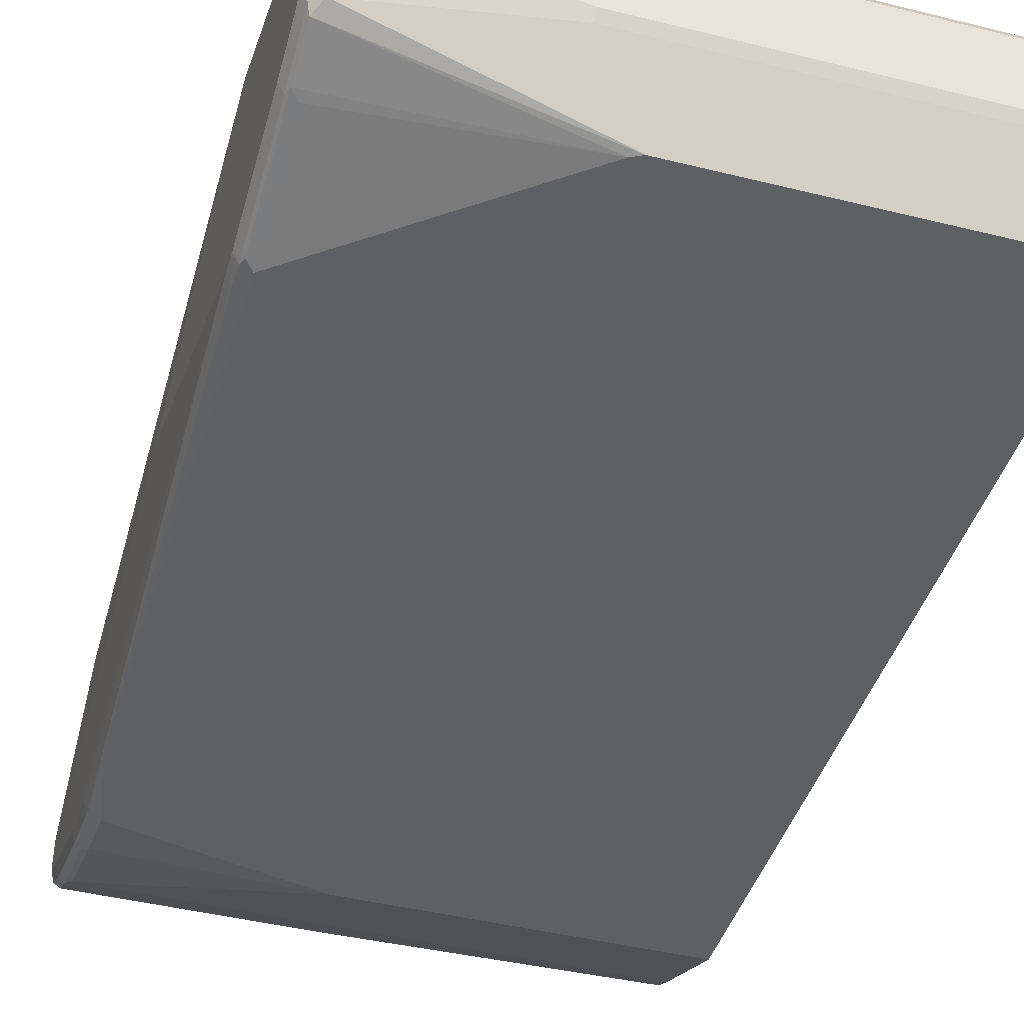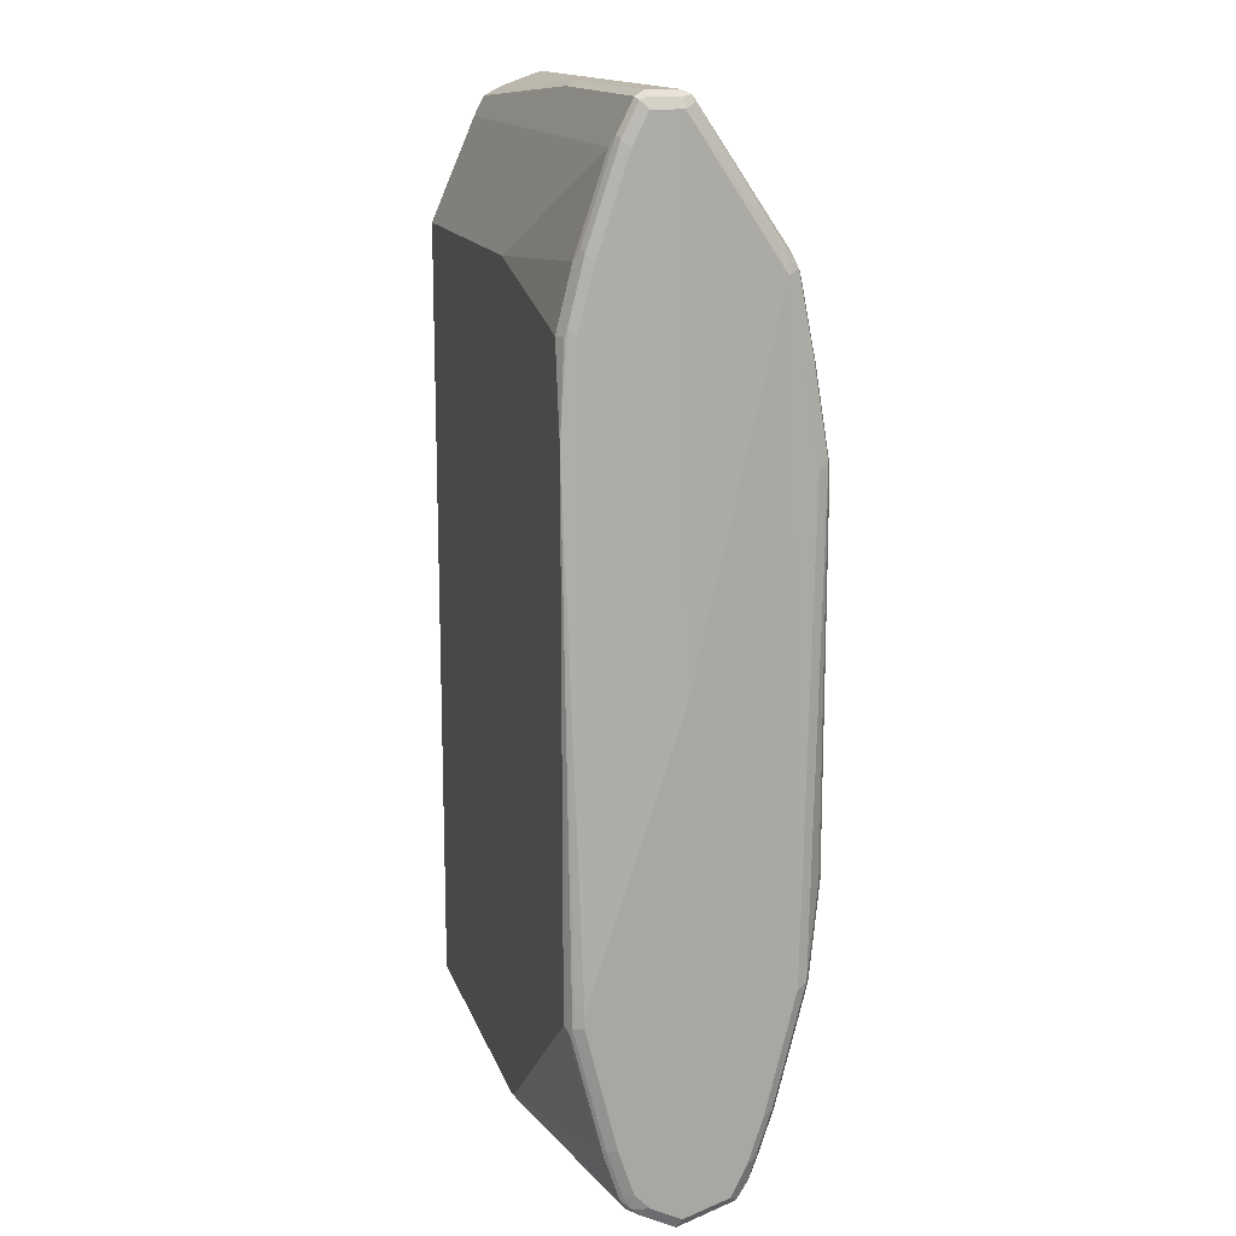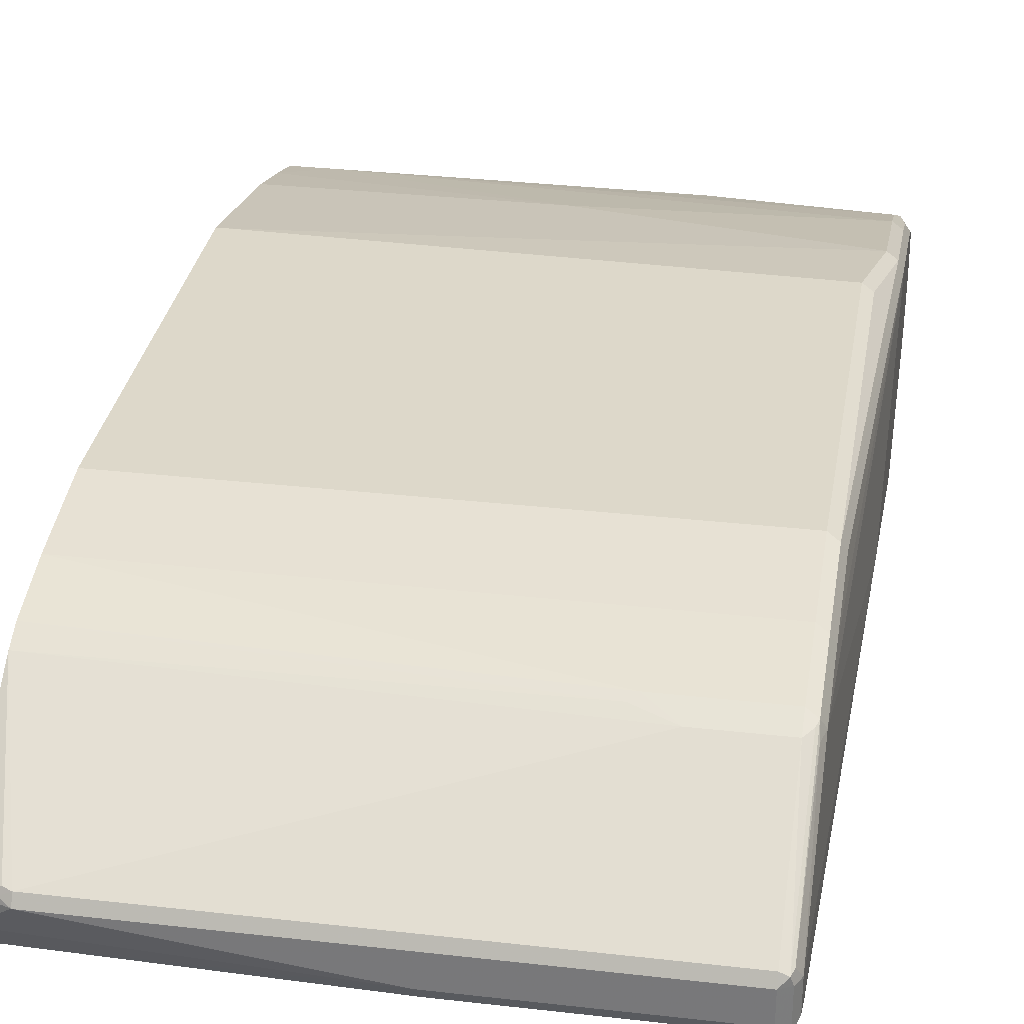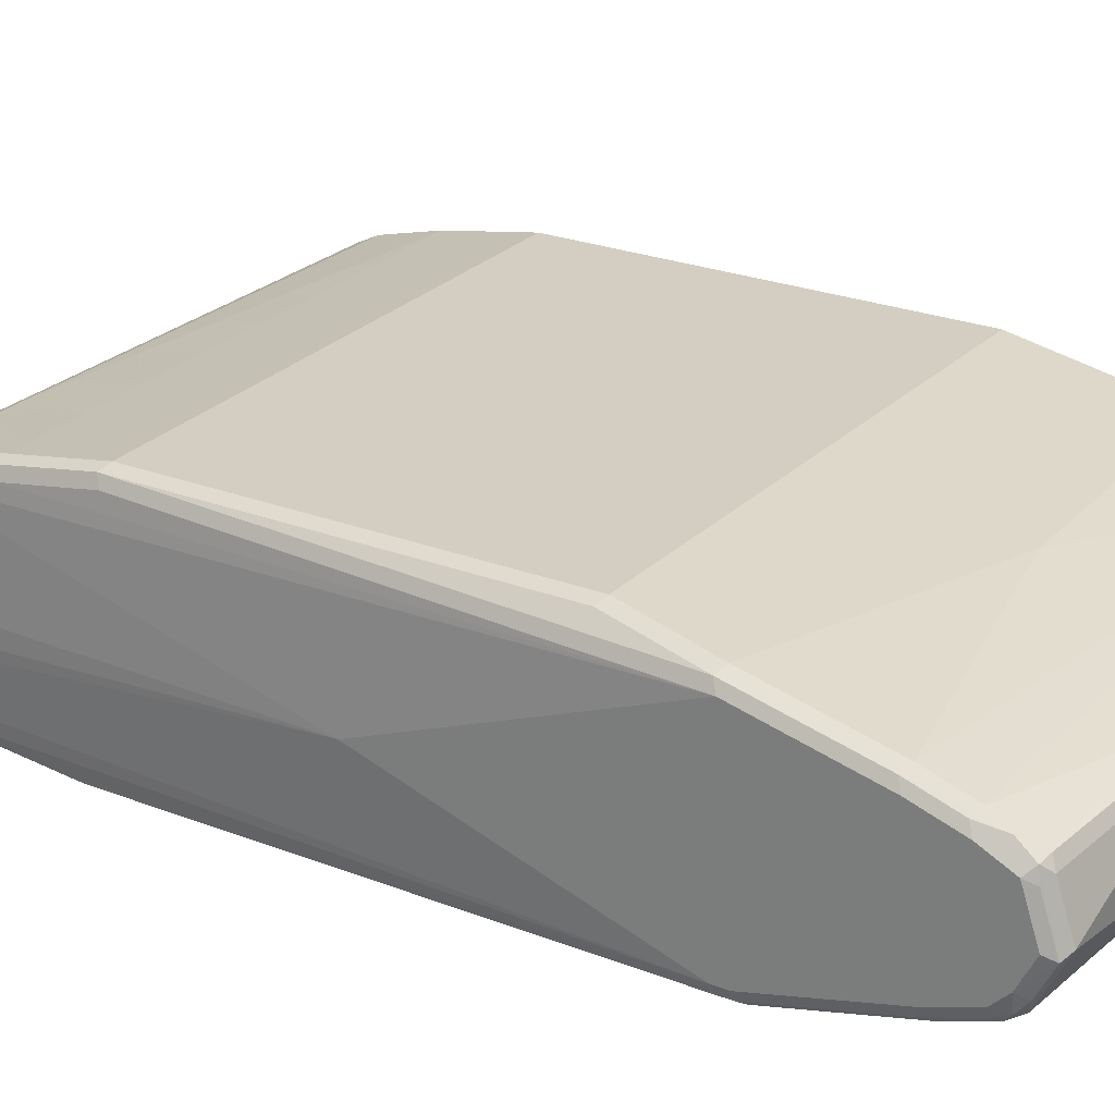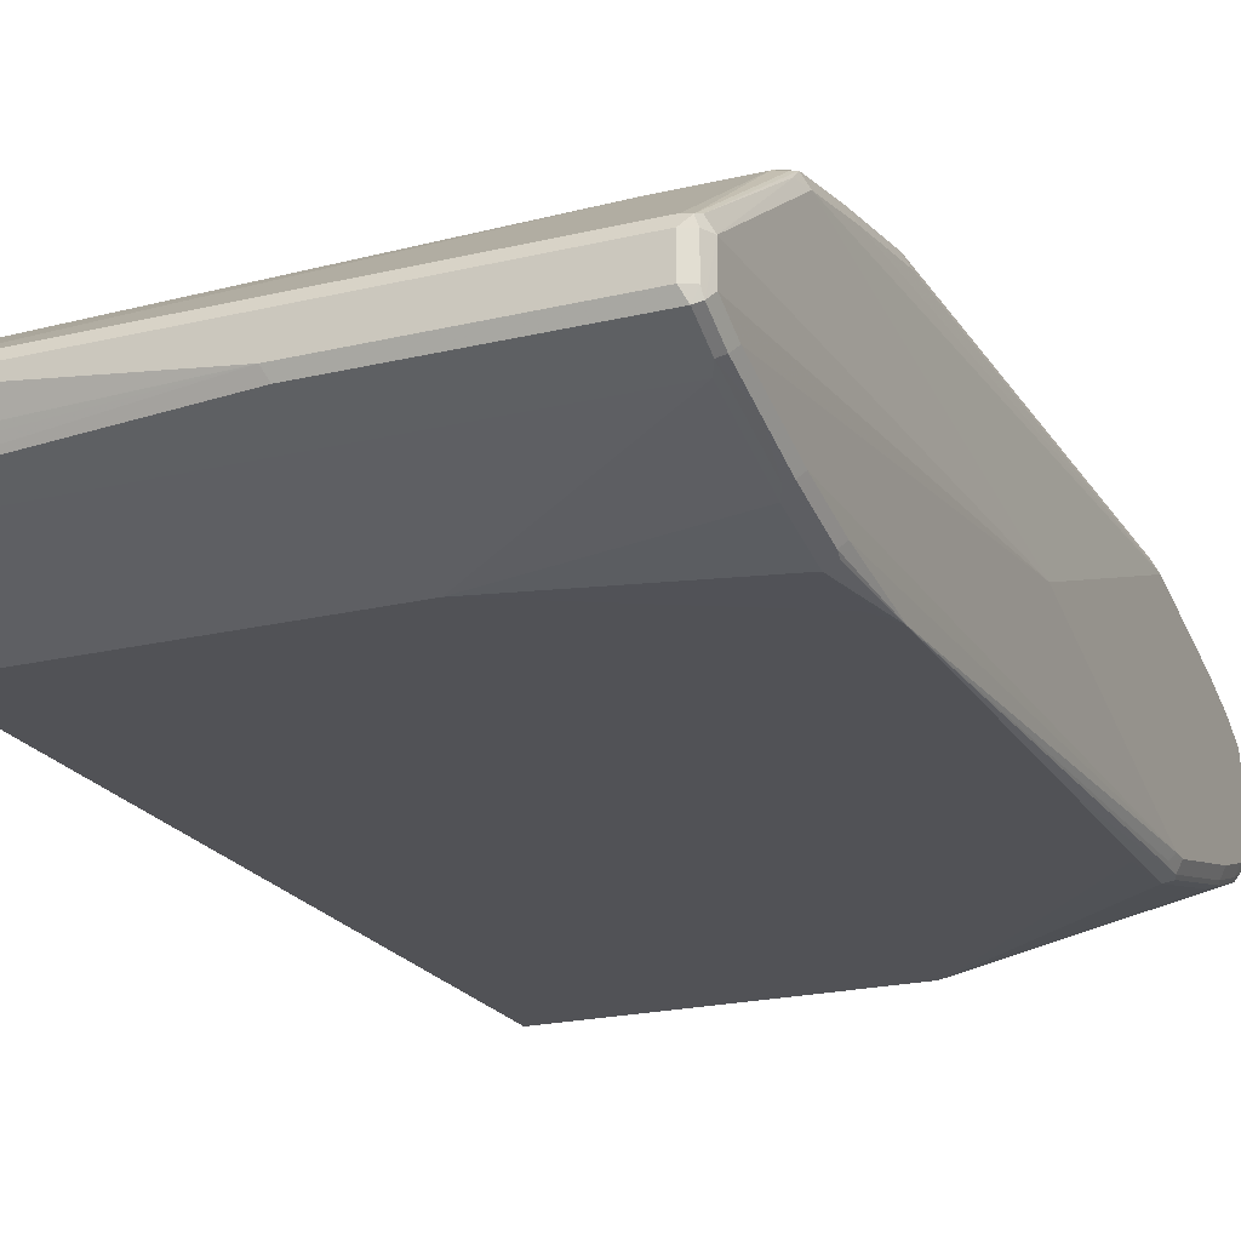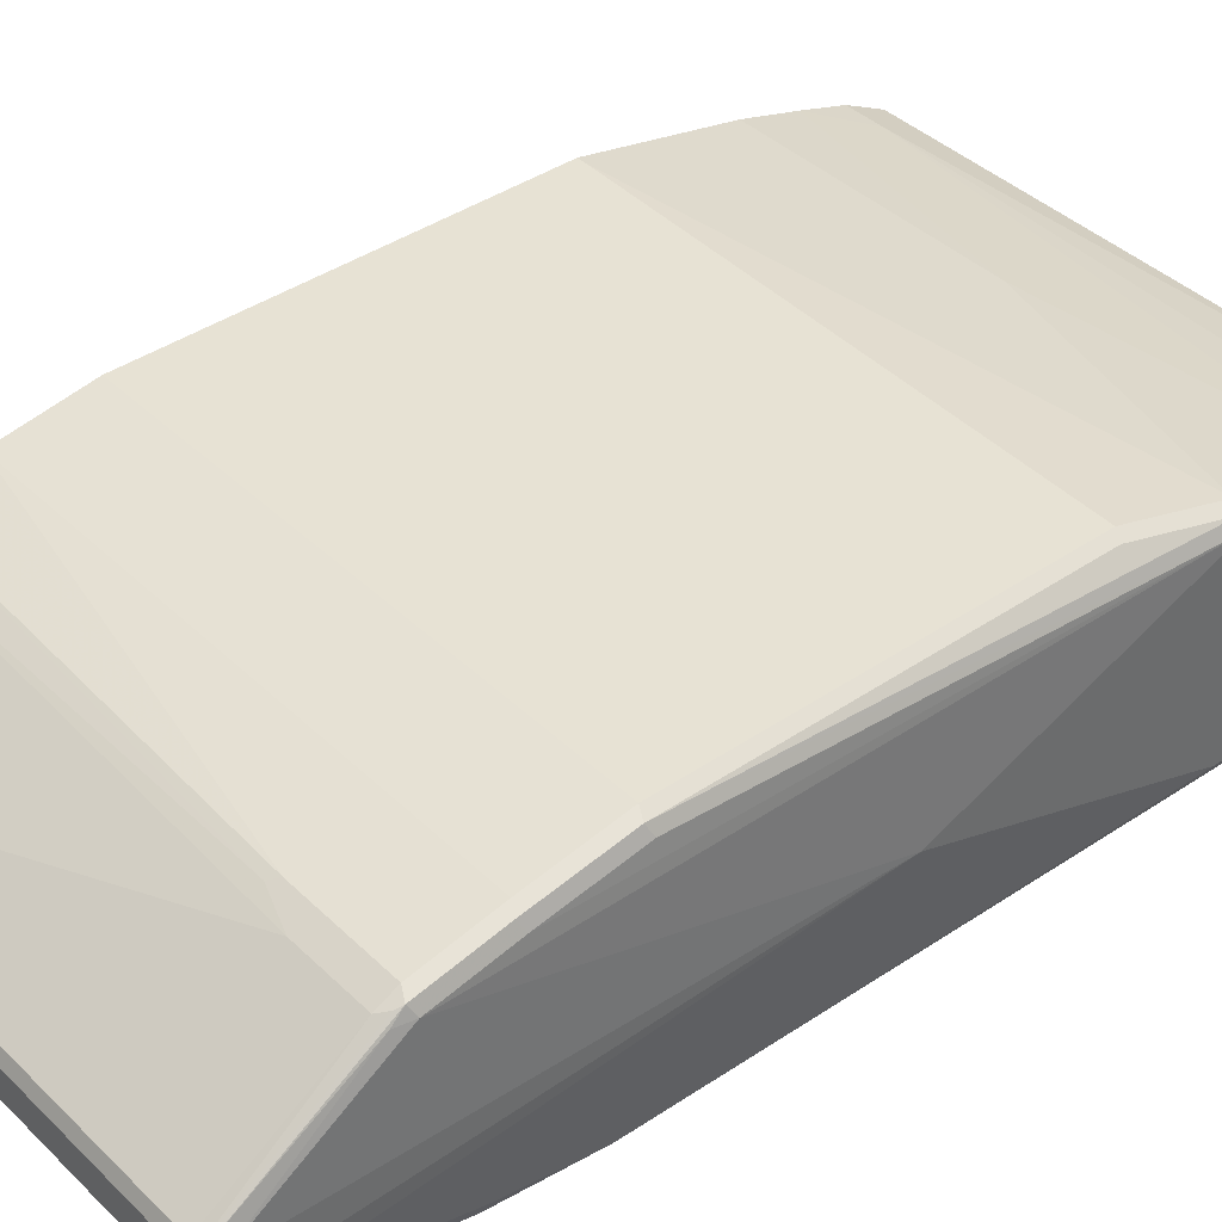
<metadata>
{"format":"obj","ext":"obj","renderer":"f3d","projection":"perspective","resolution":1024,"background":"white","views":[{"elev":-42.9,"azim":163.5,"up":"+Y"},{"elev":14.8,"azim":74.7,"up":"+Z"},{"elev":31.0,"azim":9.3,"up":"+Y"},{"elev":25.2,"azim":121.8,"up":"+Y"},{"elev":-21.2,"azim":23.2,"up":"+Y"},{"elev":39.8,"azim":49.7,"up":"+Y"}]}
</metadata>
<code>
v 0.1638 9.05e-06 0.5744
v 0.5047 9.05e-06 0.5918
v 0.2089 0.03483 0.5918
v 0.1638 0.03483 0.5744
v 0.1638 -0.0103 0.5692
v 0.7658 9.05e-06 0.5918
v 0.1638 -0.01418 0.5673
v 0.1638 -0.02318 0.5627
v 0.5105 -0.01159 0.586
v 0.7658 0.03483 0.5918
v 0.2089 0.04642 0.586
v 0.1973 0.04064 0.586
v 0.1638 0.04642 0.5685
v 0.7716 -0.01159 0.586
v 0.7774 9.05e-06 0.586
v 0.1638 -0.029 0.5512
v 0.7774 0.03483 0.586
v 0.7746 0.04353 0.5874
v 0.7658 0.04642 0.586
v 0.2002 0.04789 0.583
v 0.6788 0.145 0.4409
v 0.1638 0.145 0.4235
v 0.7789 -0.008695 0.583
v 0.7716 -0.029 0.5512
v 0.1638 -0.03481 0.5395
v 0.7832 0.03483 0.5744
v 0.7774 0.04642 0.5802
v 0.7746 0.1479 0.4307
v 0.7658 0.145 0.4409
v 0.644 0.1567 0.4177
v 0.6353 0.1523 0.4264
v 0.1638 0.1567 0.4003
v 0.7832 9.05e-06 0.5744
v 0.7789 -0.0261 0.5482
v 0.7789 -0.04351 0.496
v 0.7658 -0.03481 0.5395
v 0.7658 -0.05222 0.4874
v 0.7716 -0.06381 0.4467
v 0.1638 -0.08728 0.4177
v 0.7832 0.1392 0.4177
v 0.7789 0.1392 0.4372
v 0.8007 0.03483 2.726e-05
v 0.7774 0.1508 0.4235
v 0.7658 0.1567 0.4177
v 0.1638 0.1741 0.3306
v 0.7832 -0.0174 0.5395
v 0.7789 -0.06092 0.4438
v 0.7832 -0.03481 0.4874
v 0.5396 -0.08728 0.4177
v 0.7658 -0.06962 0.4351
v 0.1638 -0.08728 -0.5221
v 0.7832 0.1567 0.3306
v 0.8007 0.1567 -0.3132
v 0.8007 -0.06962 -0.3132
v 0.7774 0.1683 0.3364
v 0.7658 0.1741 0.3306
v 0.1638 0.1915 0.2262
v 0.7832 -0.05222 0.4351
v 0.7789 -0.07833 0.3742
v 0.551 -0.08728 0.412
v 0.7658 -0.08703 0.3654
v 0.1638 -0.01159 -0.5686
v 0.5396 -0.08728 -0.5221
v 0.7832 0.1741 0.2262
v 0.8007 0.1218 -0.4525
v 0.7948 0.1683 -0.3075
v 0.7774 0.1857 0.232
v 0.7963 -0.07833 -0.3045
v 0.8007 -0.06962 -0.3307
v 0.7832 -0.06962 0.3654
v 0.7832 -0.08703 0.261
v 0.7658 0.1915 0.2262
v 0.1638 0.1915 -0.2262
v 0.7774 -0.08122 0.3654
v 0.7831 -0.08728 0.2613
v 0.7656 -0.08728 0.2954
v 0.7768 -0.08728 0.2782
v 0.1638 9.05e-06 -0.5744
v 0.5918 -0.01159 -0.5686
v 0.7832 -0.02318 -0.5453
v 0.792 -0.03044 -0.5308
v 0.5401 -0.08728 -0.5219
v 0.8007 0.1044 -0.5048
v 0.7948 0.1334 -0.4467
v 0.7832 0.1392 -0.4525
v 0.7832 0.1741 -0.3132
v 0.7774 0.1857 -0.2031
v 0.7948 -0.08122 -0.3132
v 0.7948 -0.08122 -0.3307
v 0.8007 -0.03481 -0.47
v 0.7658 0.1915 -0.2088
v 0.1741 0.1915 -0.2262
v 0.1638 0.1567 -0.4003
v 0.7832 -0.08728 0.1218
v 0.1638 0.08702 -0.5744
v 0.5918 9.05e-06 -0.5744
v 0.792 -0.01303 -0.5483
v 0.7963 -0.01958 -0.5396
v 0.7832 0.01161 -0.5628
v 0.7948 -0.029 -0.5221
v 0.792 -0.04785 -0.4786
v 0.5512 -0.08728 -0.5163
v 0.792 0.1131 -0.5135
v 0.7948 0.116 -0.499
v 0.8007 0.08702 -0.5396
v 0.792 0.1305 -0.4612
v 0.7832 0.1218 -0.5048
v 0.2089 0.1218 -0.5221
v 0.47 0.1567 -0.4003
v 0.7832 -0.08728 -0.1041
v 0.7831 -0.08728 -0.2436
v 0.792 -0.08267 -0.3394
v 0.7948 -0.0464 -0.47
v 0.8007 -0.0174 -0.5221
v 0.1638 0.1378 -0.4685
v 0.5918 0.08702 -0.5744
v 0.1638 0.09862 -0.5686
v 0.7832 0.03483 -0.5744
v 0.7948 -0.005775 -0.5511
v 0.7948 0.02901 -0.5686
v 0.8007 9.05e-06 -0.5396
v 0.7832 -0.05222 -0.47
v 0.7832 -0.08703 -0.3307
v 0.7786 -0.08728 -0.2653
v 0.792 0.09573 -0.5483
v 0.789 0.1102 -0.5279
v 0.8007 0.03483 -0.5569
v 0.7948 0.08121 -0.5511
v 0.5918 0.1044 -0.5569
v 0.2031 0.116 -0.5338
v 0.1638 0.1218 -0.5221
v 0.7827 -0.08728 -0.2456
v 0.586 0.09862 -0.5686
v 0.7832 0.08702 -0.5569
v 0.1638 0.1096 -0.5467
v 0.7793 -0.08728 -0.2628
v 0.7774 0.09862 -0.5511
v 0.7832 0.1044 -0.5396
v 0.1638 0.116 -0.5338
f 1 2 3
f 66 86 91
f 66 91 87
f 66 87 67
f 67 87 91
f 67 91 72
f 68 88 89
f 68 89 69
f 68 71 75
f 68 75 88
f 69 89 113
f 69 113 90
f 70 75 71
f 73 92 109
f 73 109 93
f 66 84 85
f 75 94 88
f 78 116 118
f 78 118 96
f 79 96 99
f 79 99 80
f 80 97 98
f 80 98 81
f 80 99 97
f 81 98 100
f 81 100 113
f 81 113 101
f 81 101 102
f 81 102 82
f 83 103 104
f 83 105 125
f 78 95 116
f 65 84 66
f 65 104 84
f 65 83 104
f 50 61 59
f 51 62 79
f 51 79 63
f 52 64 67
f 52 67 55
f 52 53 64
f 53 65 66
f 53 66 67
f 53 67 64
f 54 68 69
f 54 58 70
f 54 70 71
f 54 71 68
f 55 67 72
f 55 72 56
f 57 72 91
f 57 91 92
f 63 81 82
f 63 80 81
f 63 79 80
f 62 96 79
f 62 78 96
f 61 75 74
f 83 125 103
f 61 77 75
f 60 76 61
f 59 75 70
f 59 74 75
f 59 61 74
f 58 59 70
f 57 92 73
f 61 76 77
f 49 61 50
f 84 104 103
f 84 106 85
f 105 128 125
f 107 126 129
f 107 129 108
f 108 129 133
f 108 133 130
f 108 130 139
f 108 139 131
f 108 131 115
f 108 115 109
f 111 132 123
f 111 123 112
f 116 133 137
f 116 137 134
f 116 134 118
f 105 120 128
f 117 135 133
f 118 125 120
f 119 120 121
f 120 127 121
f 120 125 128
f 123 132 136
f 123 136 124
f 125 134 137
f 125 137 138
f 125 138 126
f 126 138 129
f 129 138 133
f 130 135 139
f 130 133 135
f 133 138 137
f 118 134 125
f 105 127 120
f 103 126 107
f 103 125 126
f 85 106 103
f 85 103 107
f 85 107 108
f 85 108 109
f 85 109 86
f 86 92 91
f 86 109 92
f 88 94 110
f 88 110 89
f 89 110 111
f 89 111 112
f 89 112 101
f 89 101 113
f 90 113 100
f 90 100 114
f 93 109 115
f 95 117 133
f 102 123 124
f 102 122 123
f 101 123 122
f 101 112 123
f 101 122 102
f 98 114 100
f 84 103 106
f 98 121 114
f 97 120 119
f 97 118 120
f 97 99 118
f 97 119 98
f 96 118 99
f 95 133 116
f 98 119 121
f 49 60 61
f 66 85 86
f 47 59 58
f 4 12 13
f 6 14 15
f 6 15 17
f 6 17 10
f 8 16 9
f 9 16 24
f 9 24 14
f 10 17 18
f 10 18 19
f 11 20 12
f 11 19 29
f 11 29 21
f 11 21 22
f 11 22 20
f 3 12 4
f 12 20 13
f 14 23 15
f 14 24 34
f 14 34 23
f 15 23 17
f 16 25 36
f 16 36 24
f 17 23 26
f 17 26 27
f 17 27 18
f 18 27 43
f 18 43 28
f 18 28 29
f 18 29 19
f 21 29 44
f 13 20 22
f 3 11 12
f 3 19 11
f 3 10 19
f 1 3 4
f 1 4 13
f 1 13 22
f 1 22 32
f 1 32 45
f 1 45 57
f 1 57 73
f 1 73 93
f 1 93 115
f 1 115 131
f 1 131 139
f 1 139 135
f 1 135 117
f 1 117 95
f 1 95 78
f 1 78 62
f 1 62 51
f 48 58 54
f 2 9 14
f 2 8 9
f 2 7 8
f 2 5 7
f 2 10 3
f 21 44 30
f 2 6 10
f 1 7 5
f 1 8 7
f 1 16 8
f 1 25 16
f 1 39 25
f 1 51 39
f 1 5 2
f 21 30 31
f 2 14 6
f 22 31 32
f 39 124 136
f 39 136 132
f 39 132 111
f 39 111 110
f 39 110 94
f 39 94 75
f 39 75 77
f 39 77 76
f 39 76 60
f 39 60 49
f 40 52 55
f 40 55 43
f 40 43 41
f 40 42 53
f 40 53 52
f 42 48 54
f 42 54 69
f 21 31 22
f 47 50 59
f 45 72 57
f 45 56 72
f 43 56 44
f 43 55 56
f 39 102 124
f 42 65 53
f 42 105 83
f 42 127 105
f 42 121 127
f 42 114 121
f 42 90 114
f 42 69 90
f 42 83 65
f 39 82 102
f 42 46 48
f 39 51 63
f 27 41 43
f 26 42 40
f 26 33 42
f 26 41 27
f 26 40 41
f 25 39 49
f 28 43 29
f 24 38 35
f 24 36 37
f 24 35 34
f 23 46 33
f 23 34 46
f 39 63 82
f 23 33 26
f 24 37 38
f 29 43 44
f 25 49 36
f 30 44 56
f 38 50 47
f 37 50 38
f 37 49 50
f 36 49 37
f 35 47 58
f 35 38 47
f 35 58 48
f 34 35 48
f 33 46 42
f 30 32 31
f 30 45 32
f 30 56 45
f 34 48 46

</code>
